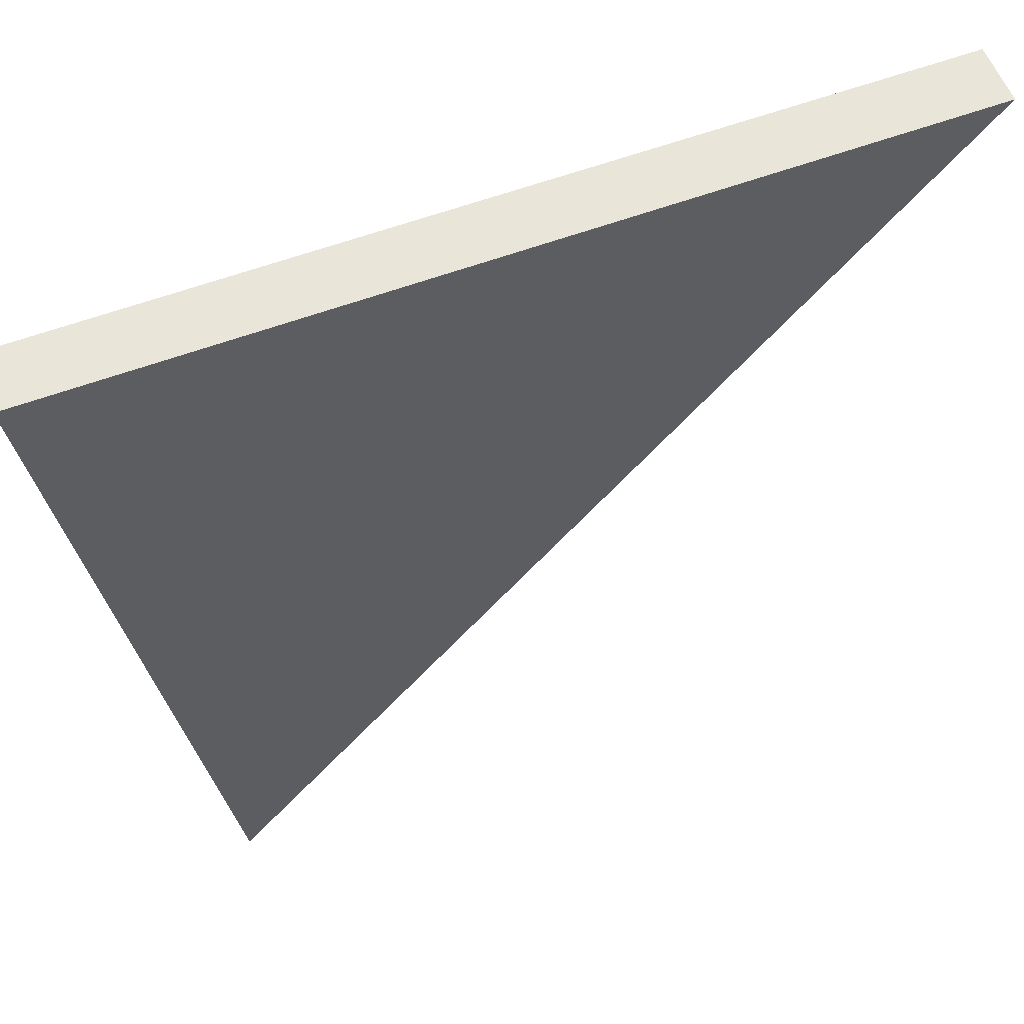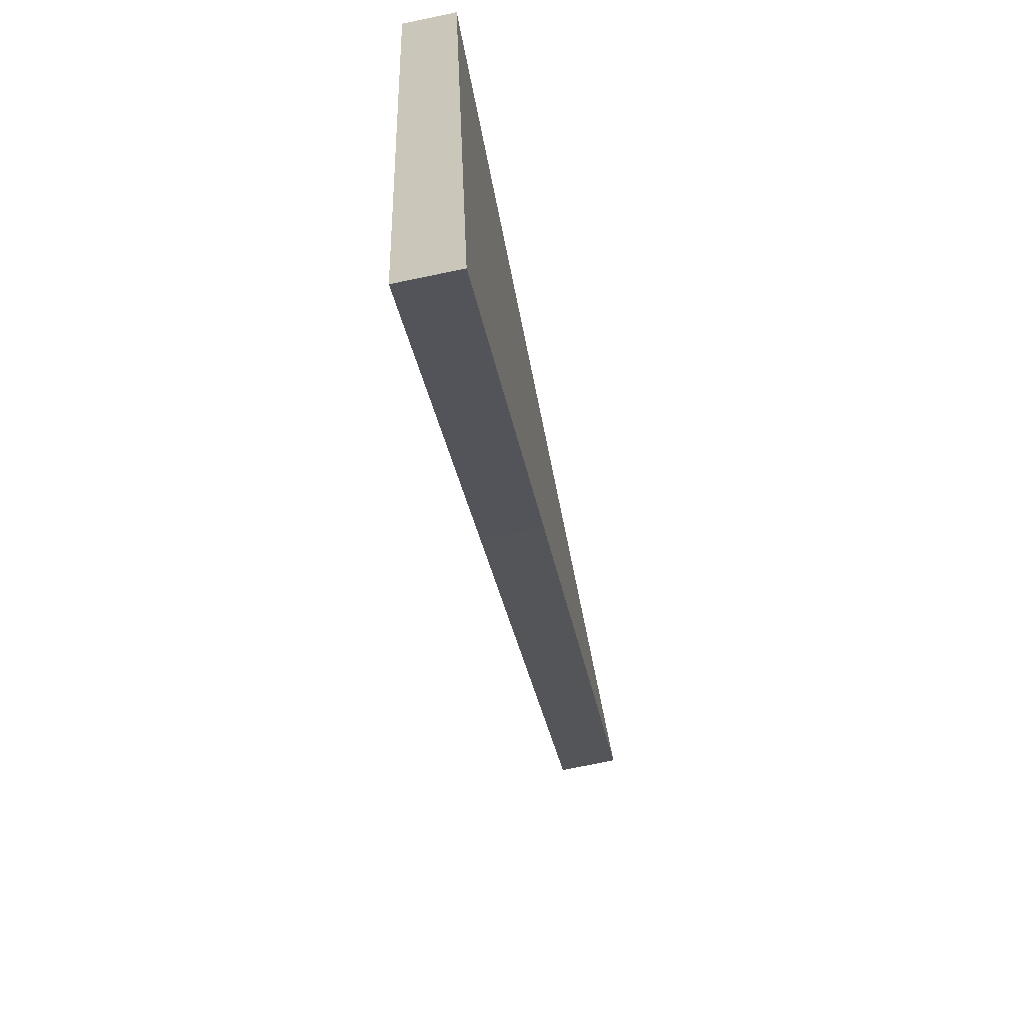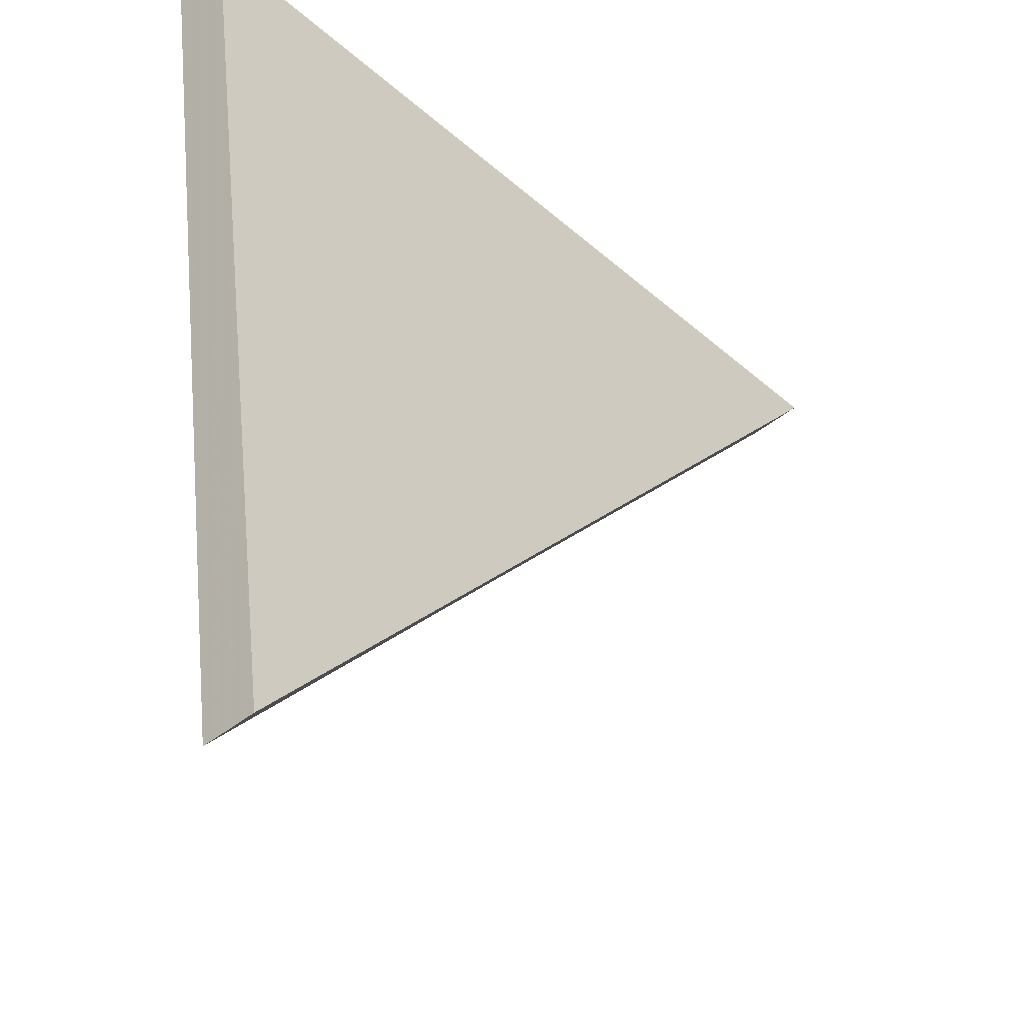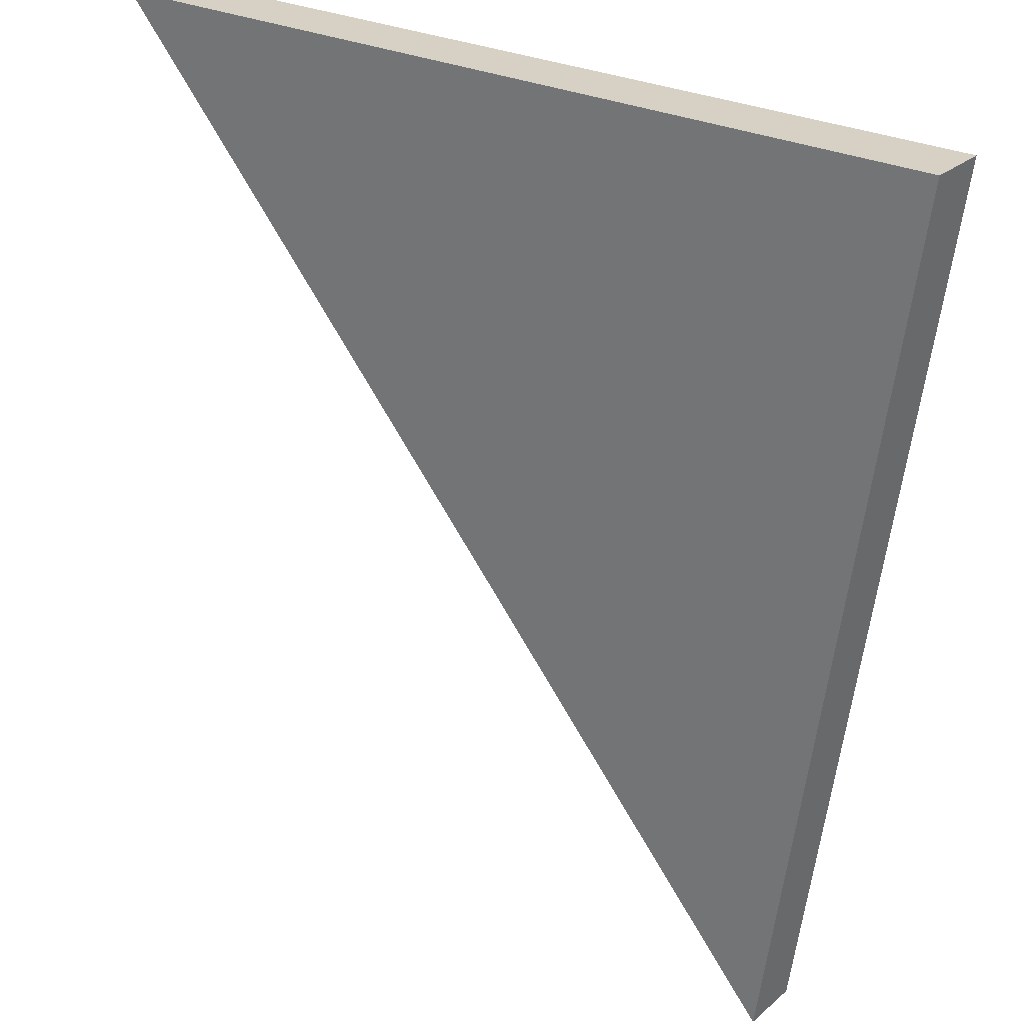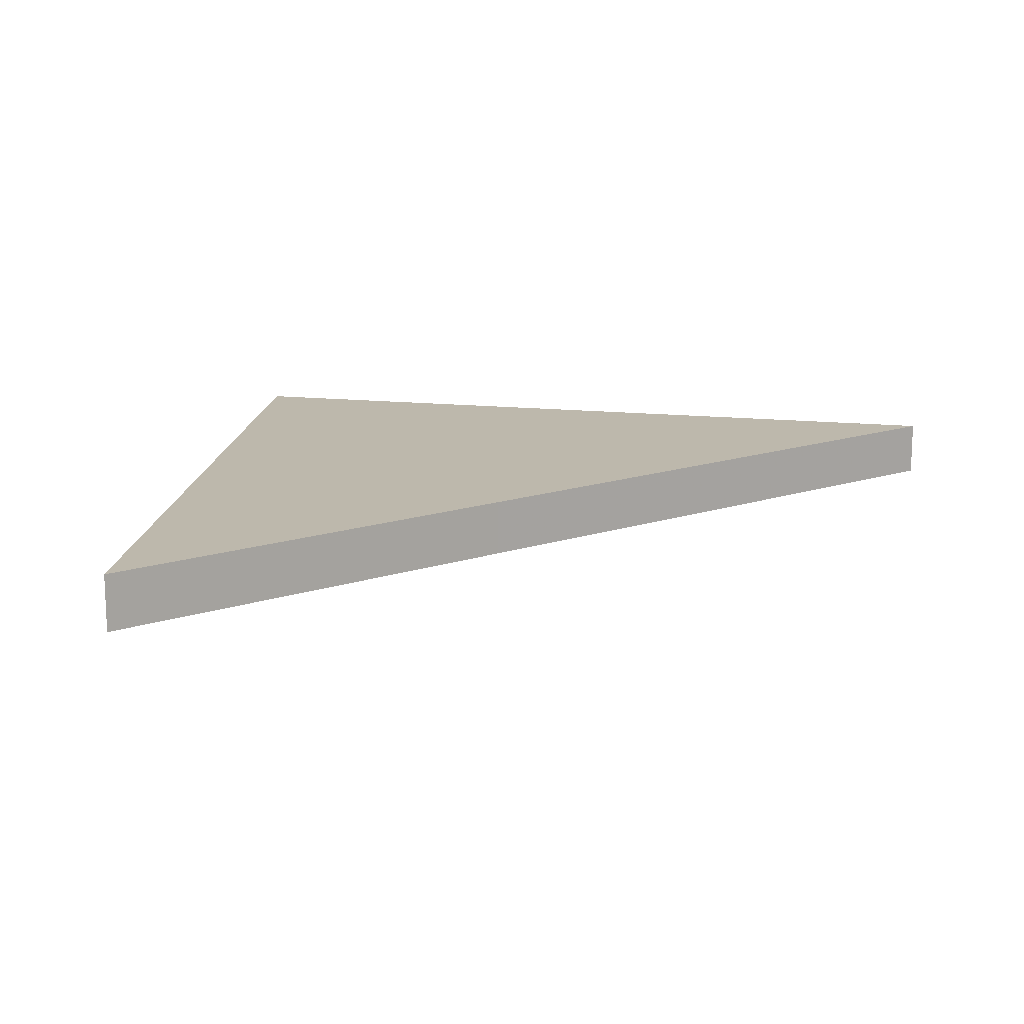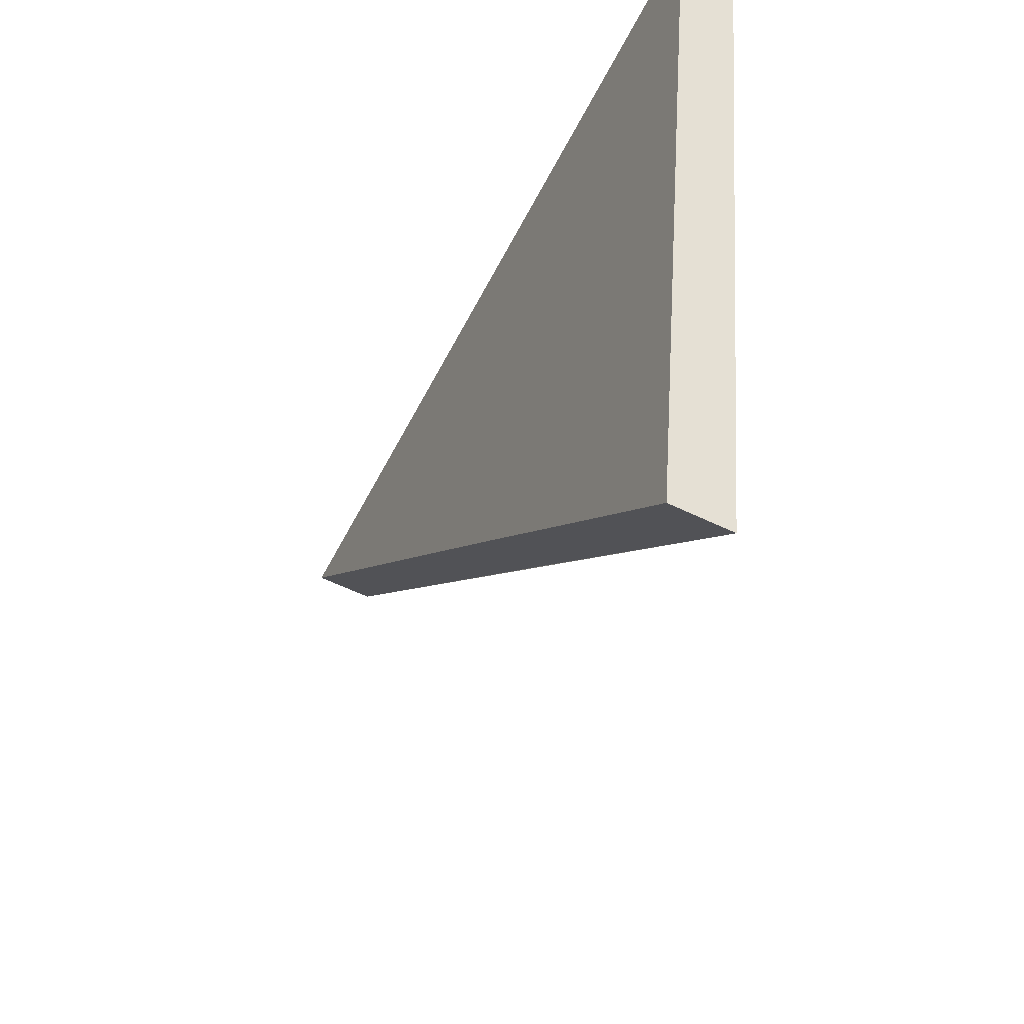
<metadata>
{"format":"obj","ext":"obj","renderer":"f3d","projection":"perspective","resolution":1024,"background":"white","views":[{"elev":57.8,"azim":-21.2,"up":"+Y"},{"elev":-74.4,"azim":-78.3,"up":"+Y"},{"elev":-43.0,"azim":-45.8,"up":"+Y"},{"elev":26.9,"azim":-142.6,"up":"+Y"},{"elev":14.7,"azim":12.9,"up":"+Z"},{"elev":-57.0,"azim":-116.9,"up":"+Y"}]}
</metadata>
<code>
o Mesh.002_Cube.001
v 1.802 -13.71 0.5352
v -0.1979 0.2914 0.5352
v -0.1979 0.2914 -0.4222
v 1.802 -13.71 -0.4222
v 6.802 -7.859 0.5352
v 6.802 -7.859 -0.4222
v 13.8 0.2914 -0.4222
v 13.8 0.2914 0.5352
f 1 2 3
f 1 3 4
f 5 6 7
f 5 7 8
f 1 5 8
f 1 8 2
f 2 8 7
f 2 7 3
f 3 7 6
f 3 6 4
f 5 1 4
f 5 4 6

</code>
